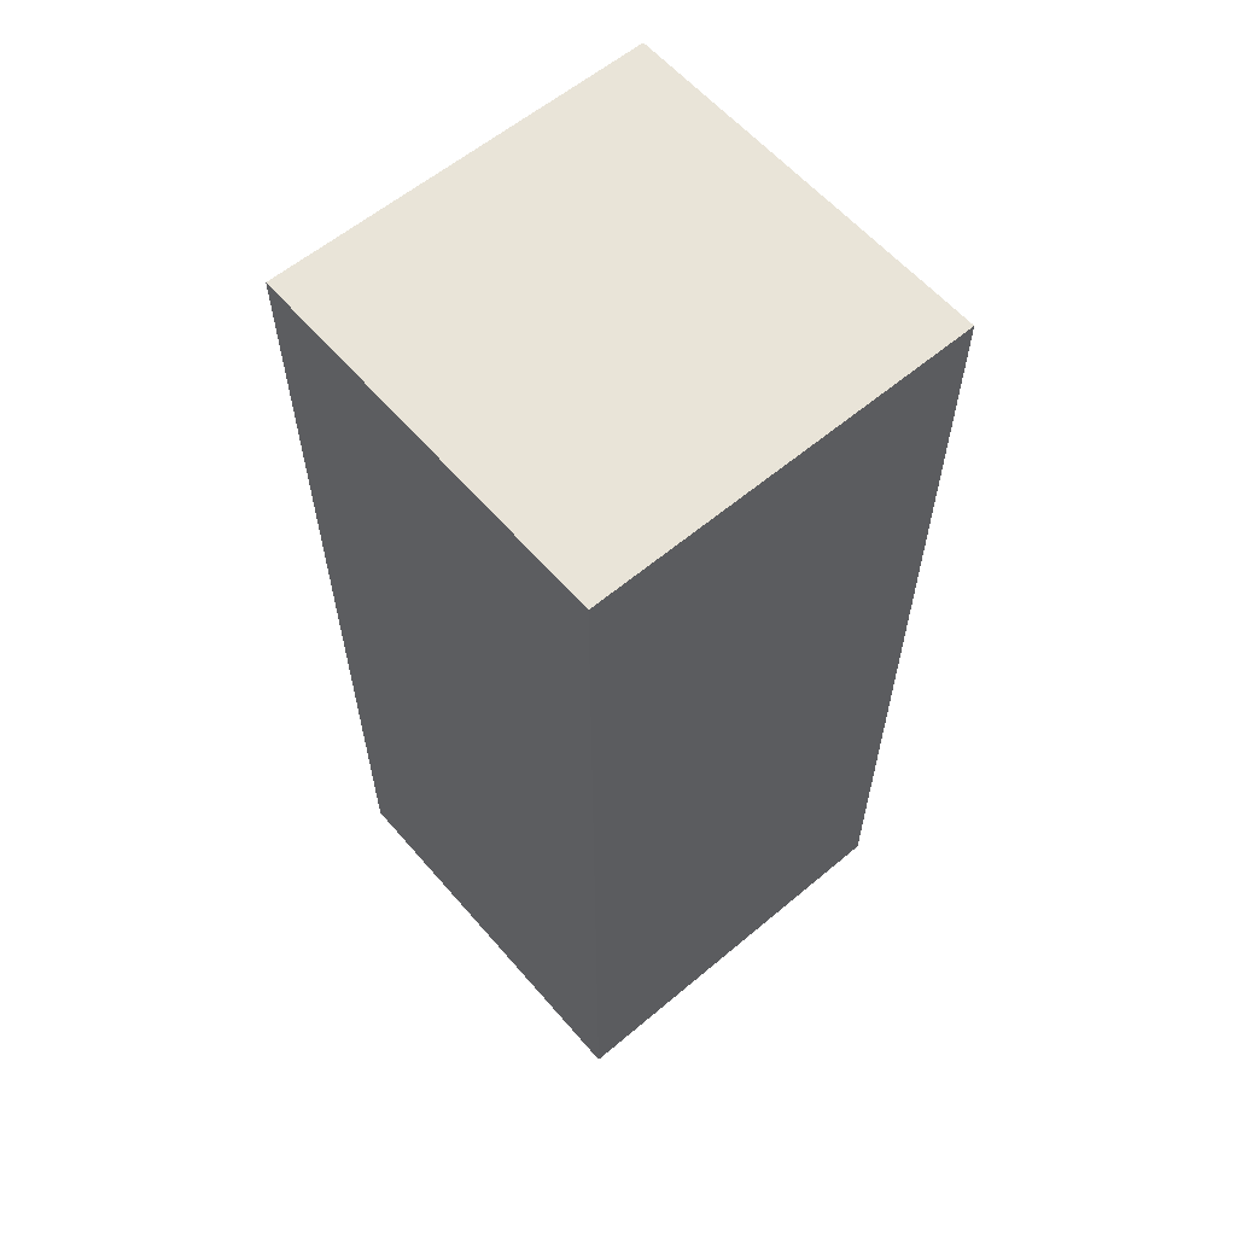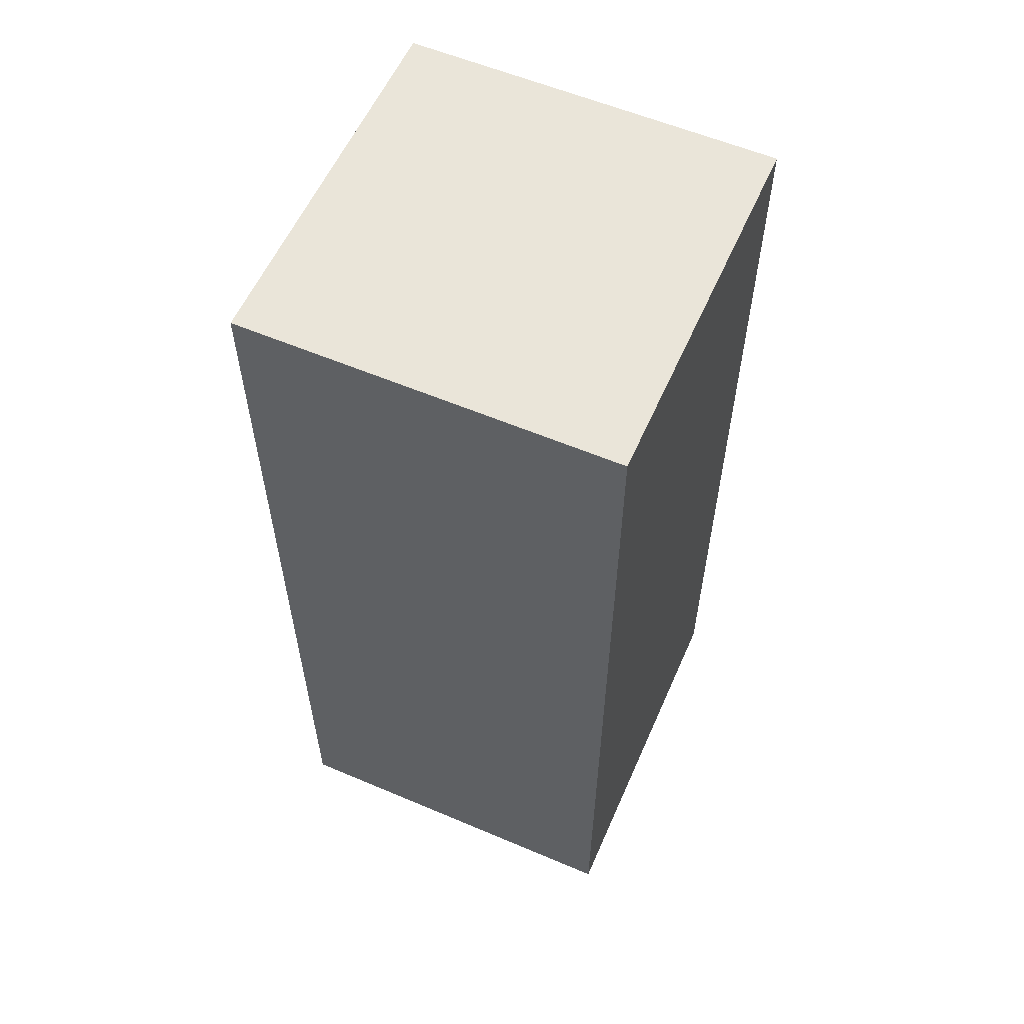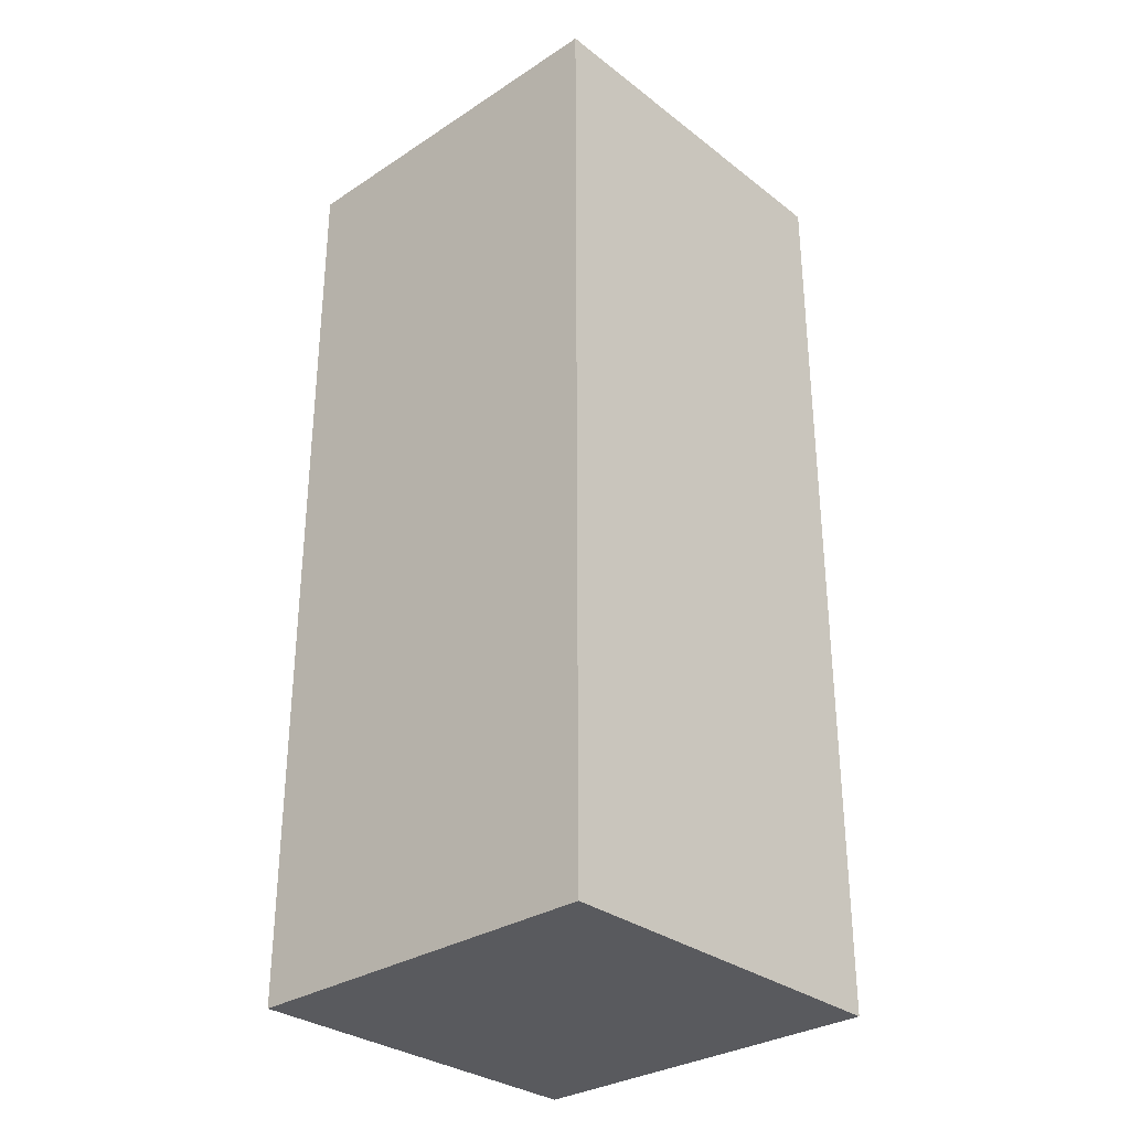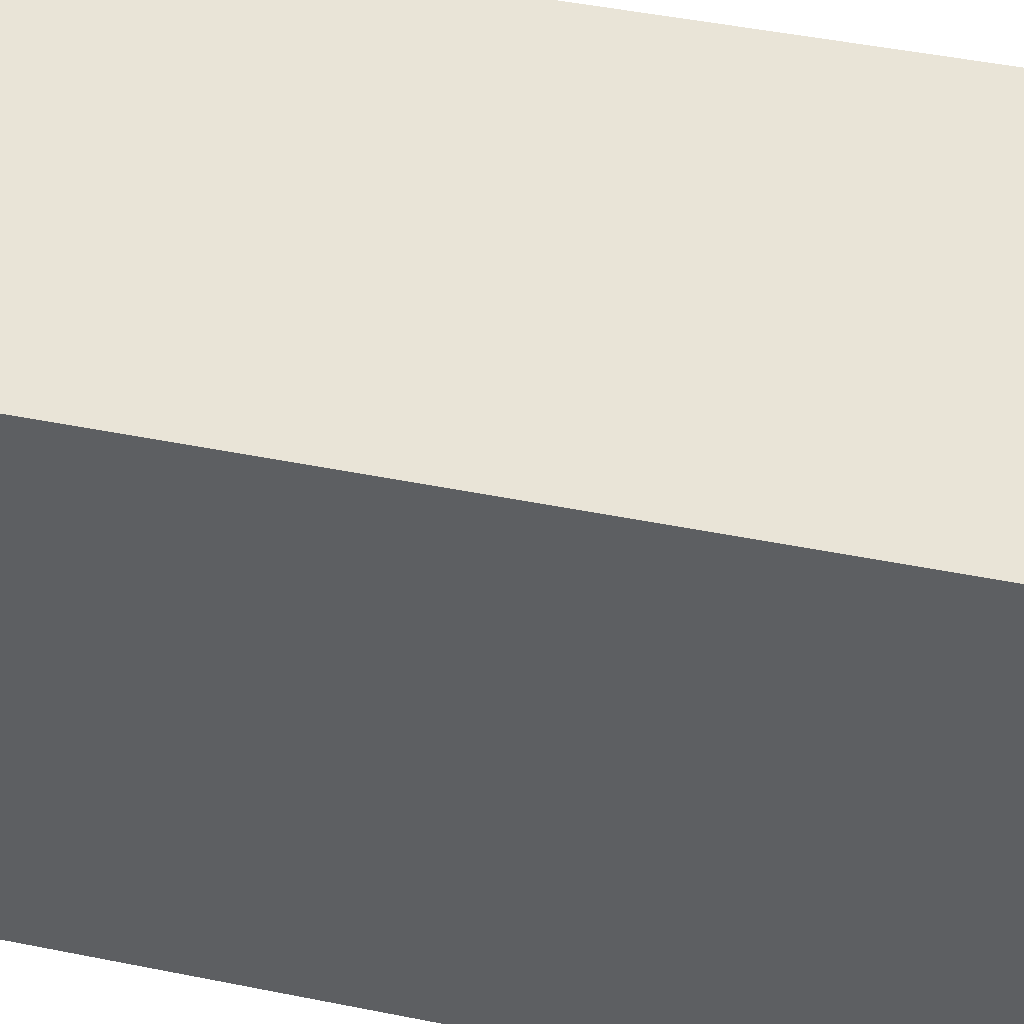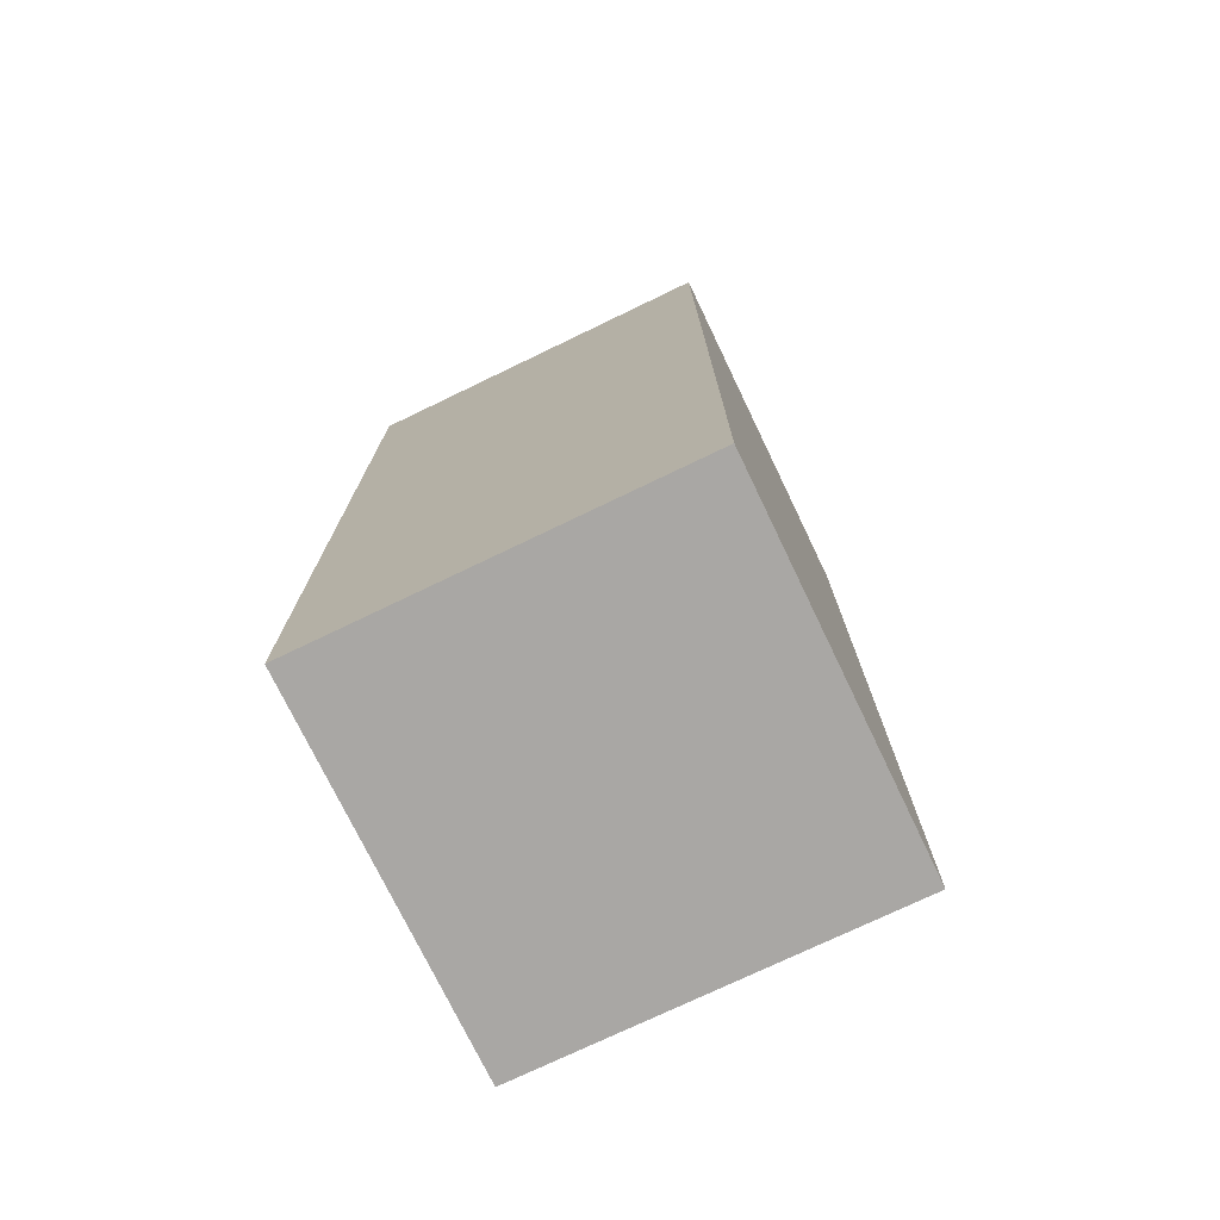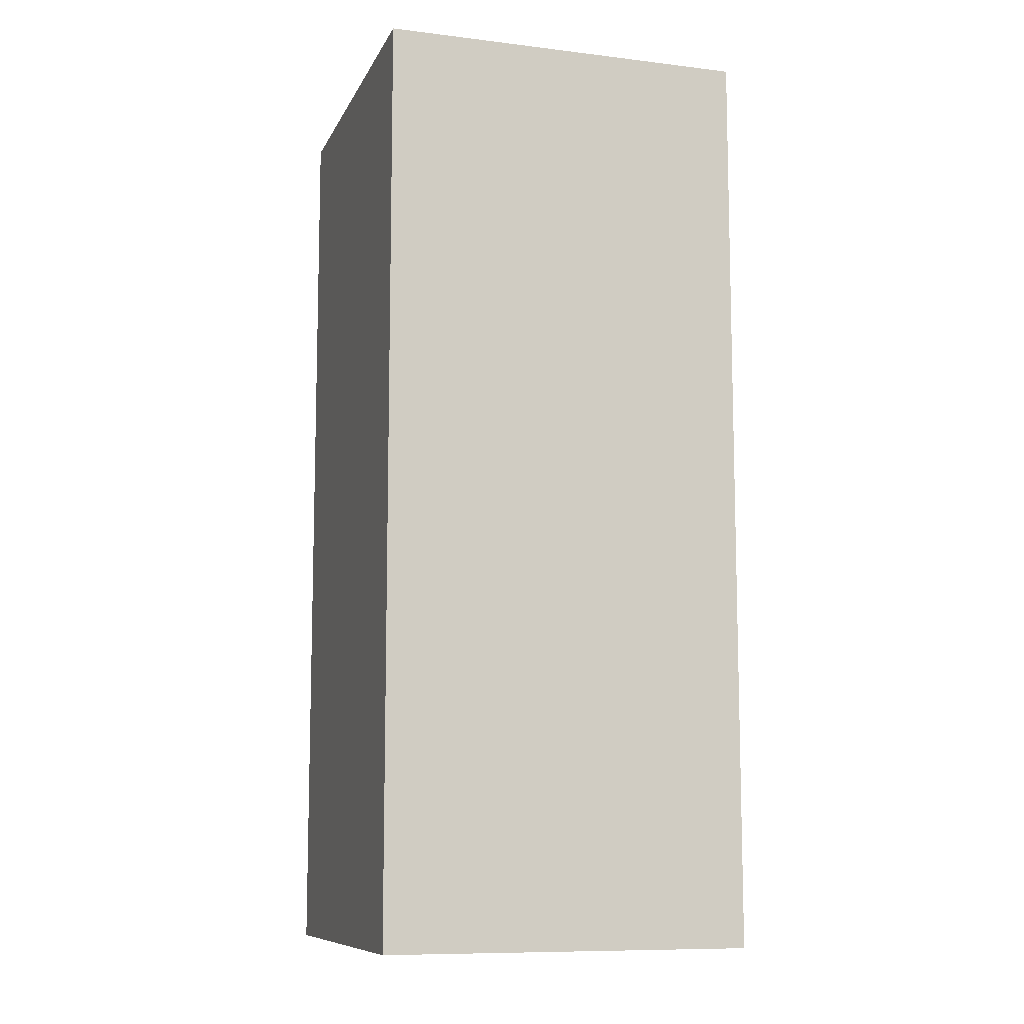
<metadata>
{"format":"obj","ext":"obj","renderer":"f3d","projection":"perspective","resolution":1024,"background":"white","views":[{"elev":60.0,"azim":139.4,"up":"+Y"},{"elev":58.1,"azim":-156.3,"up":"+Y"},{"elev":-31.2,"azim":42.7,"up":"+Y"},{"elev":42.9,"azim":-76.2,"up":"+Z"},{"elev":-74.7,"azim":-64.3,"up":"+Y"},{"elev":-9.8,"azim":-17.3,"up":"+Y"}]}
</metadata>
<code>
g pb_Mesh97066
v 2 0 0
v -2 0 -2.787e-06
v 2 10 5.96e-07
v -2 10 -1.192e-06
v -2 0 -2.787e-06
v -2 0 -4
v -2 10 -1.192e-06
v -2 10 -4
v -2 0 -4
v 2 0 -4
v -2 10 -4
v 2 10 -4
v 2 0 -4
v 2 0 0
v 2 10 -4
v 2 10 5.96e-07
v 2 0 -4
v -2 0 -4
v 2 0 0
v -2 0 -2.787e-06
v 2 10 5.96e-07
v -2 10 -1.192e-06
v 2 10 -4
v -2 10 -4
g pb_Mesh97066_0
f 3 2 1
f 3 4 2
f 7 6 5
f 7 8 6
f 11 10 9
f 11 12 10
f 15 14 13
f 15 16 14
f 19 18 17
f 19 20 18
g pb_Mesh97066_1
f 23 22 21
f 23 24 22

</code>
